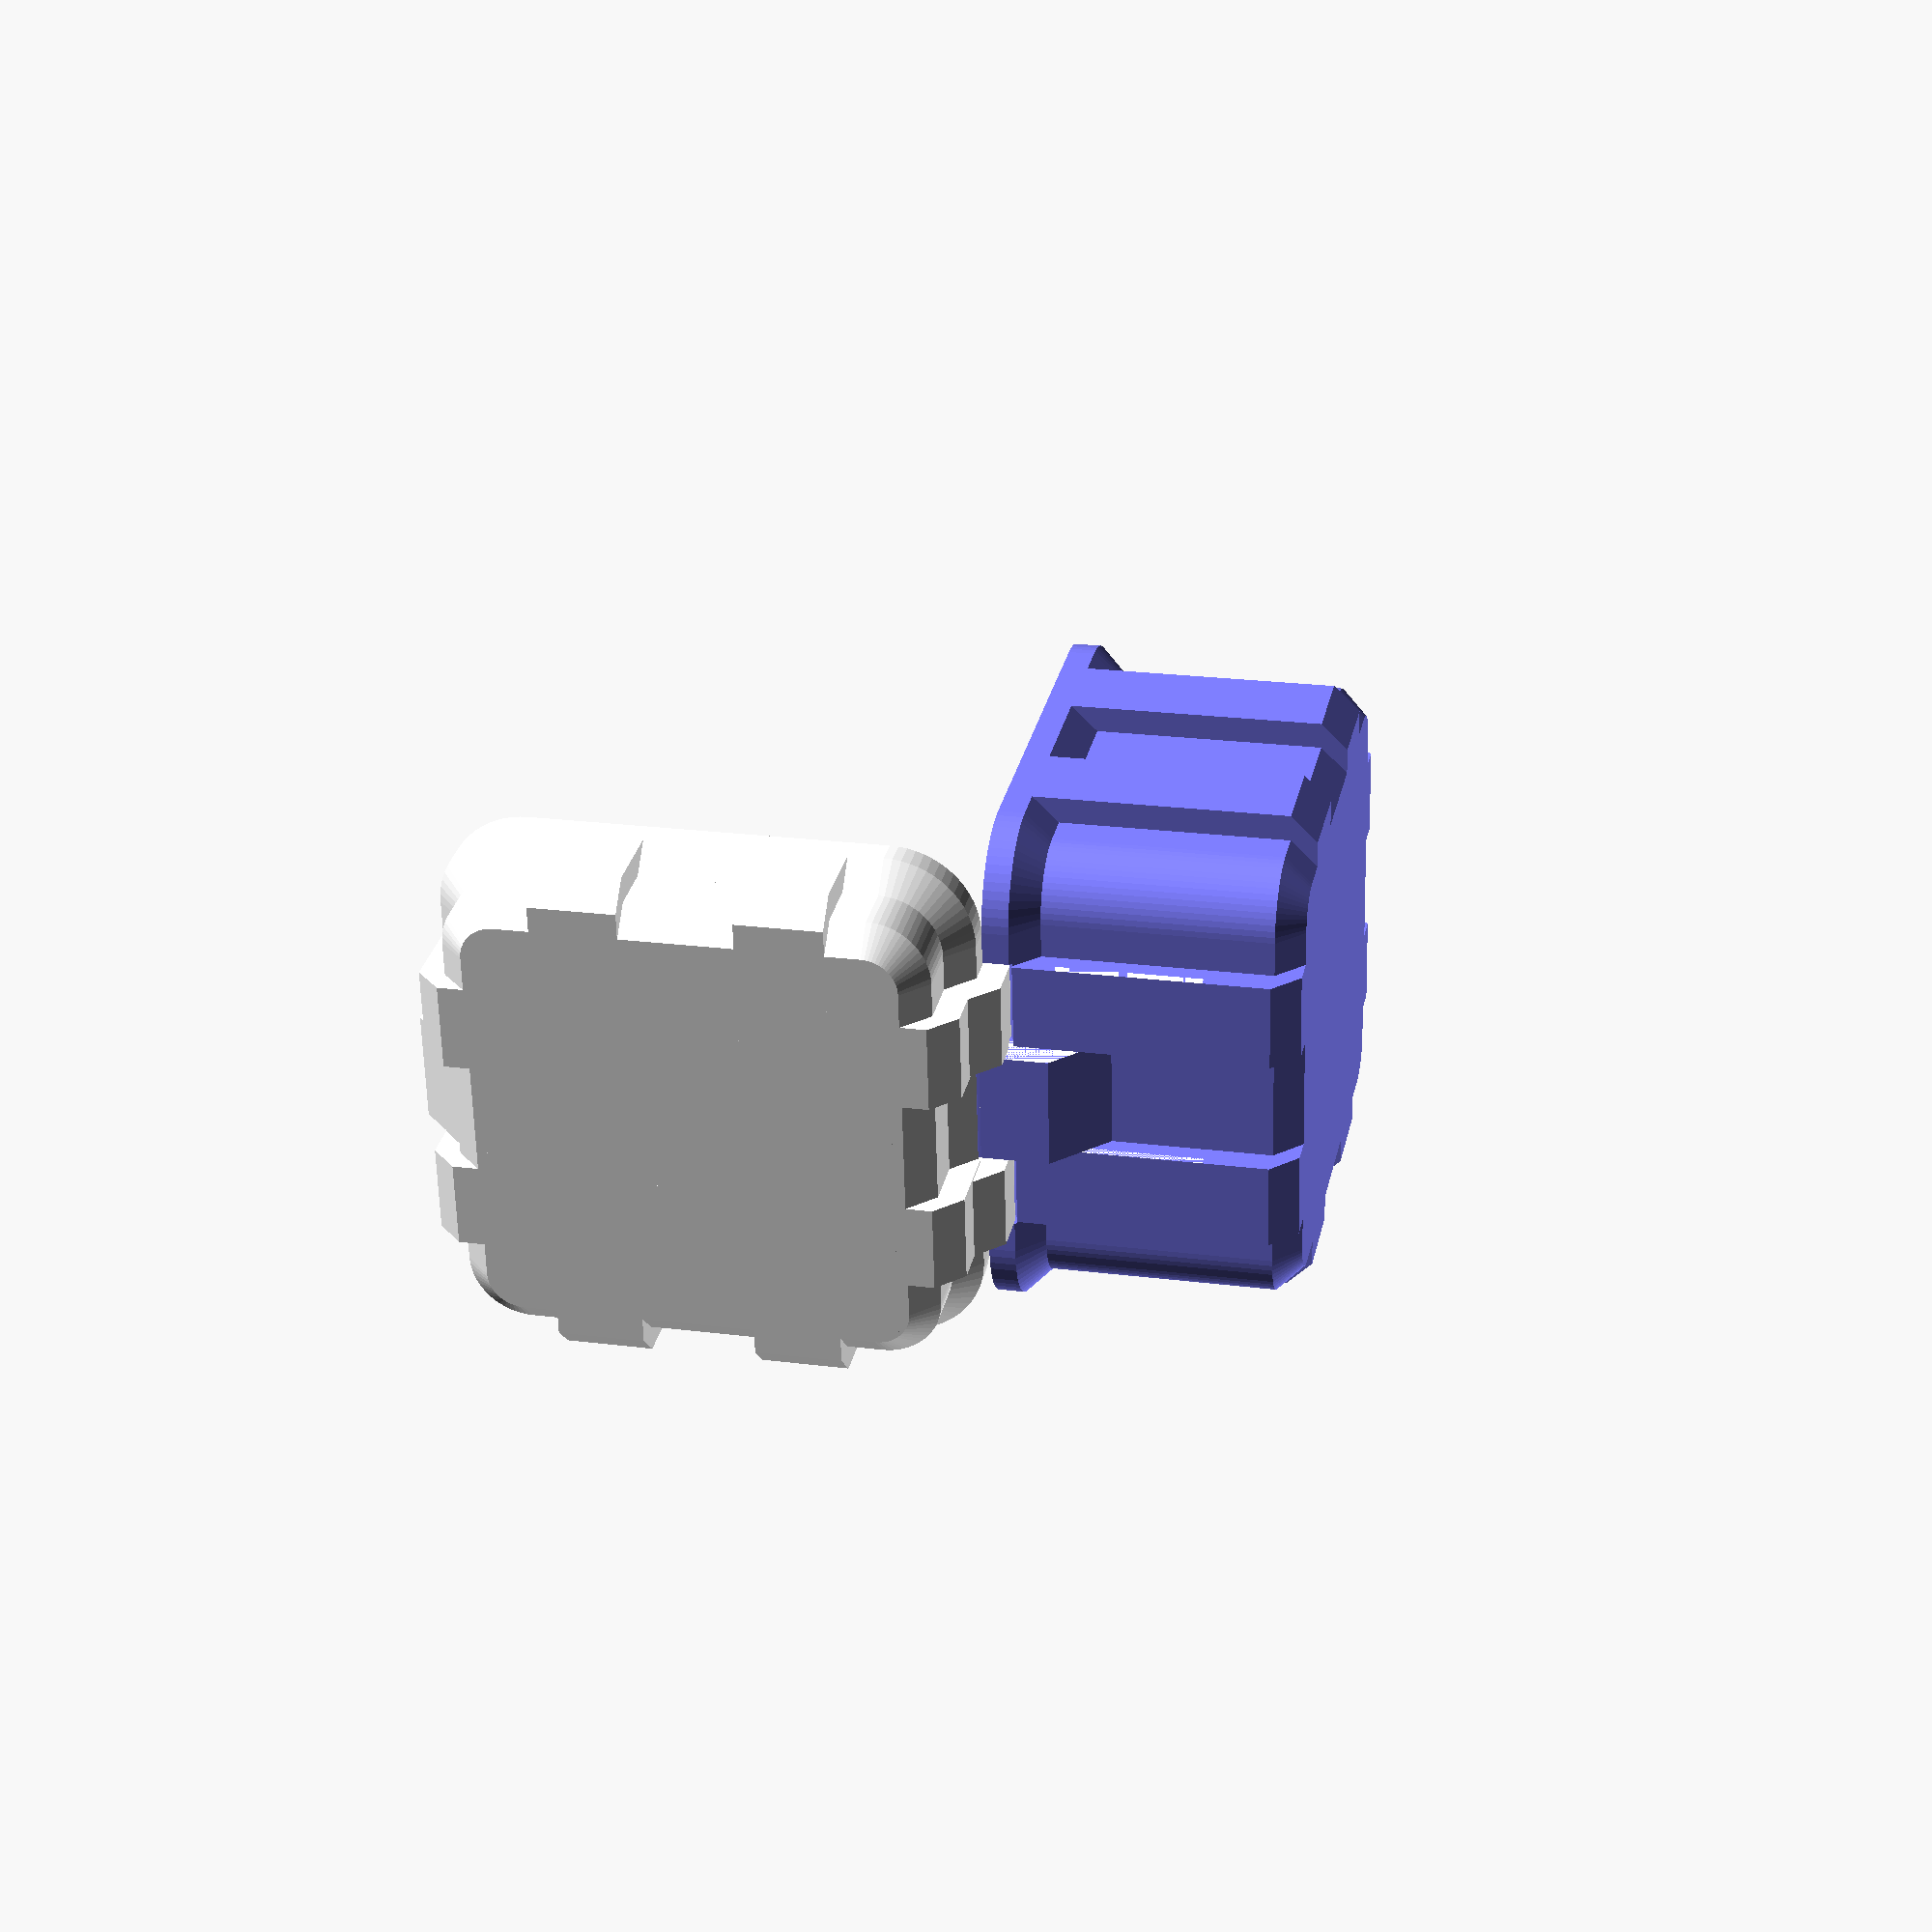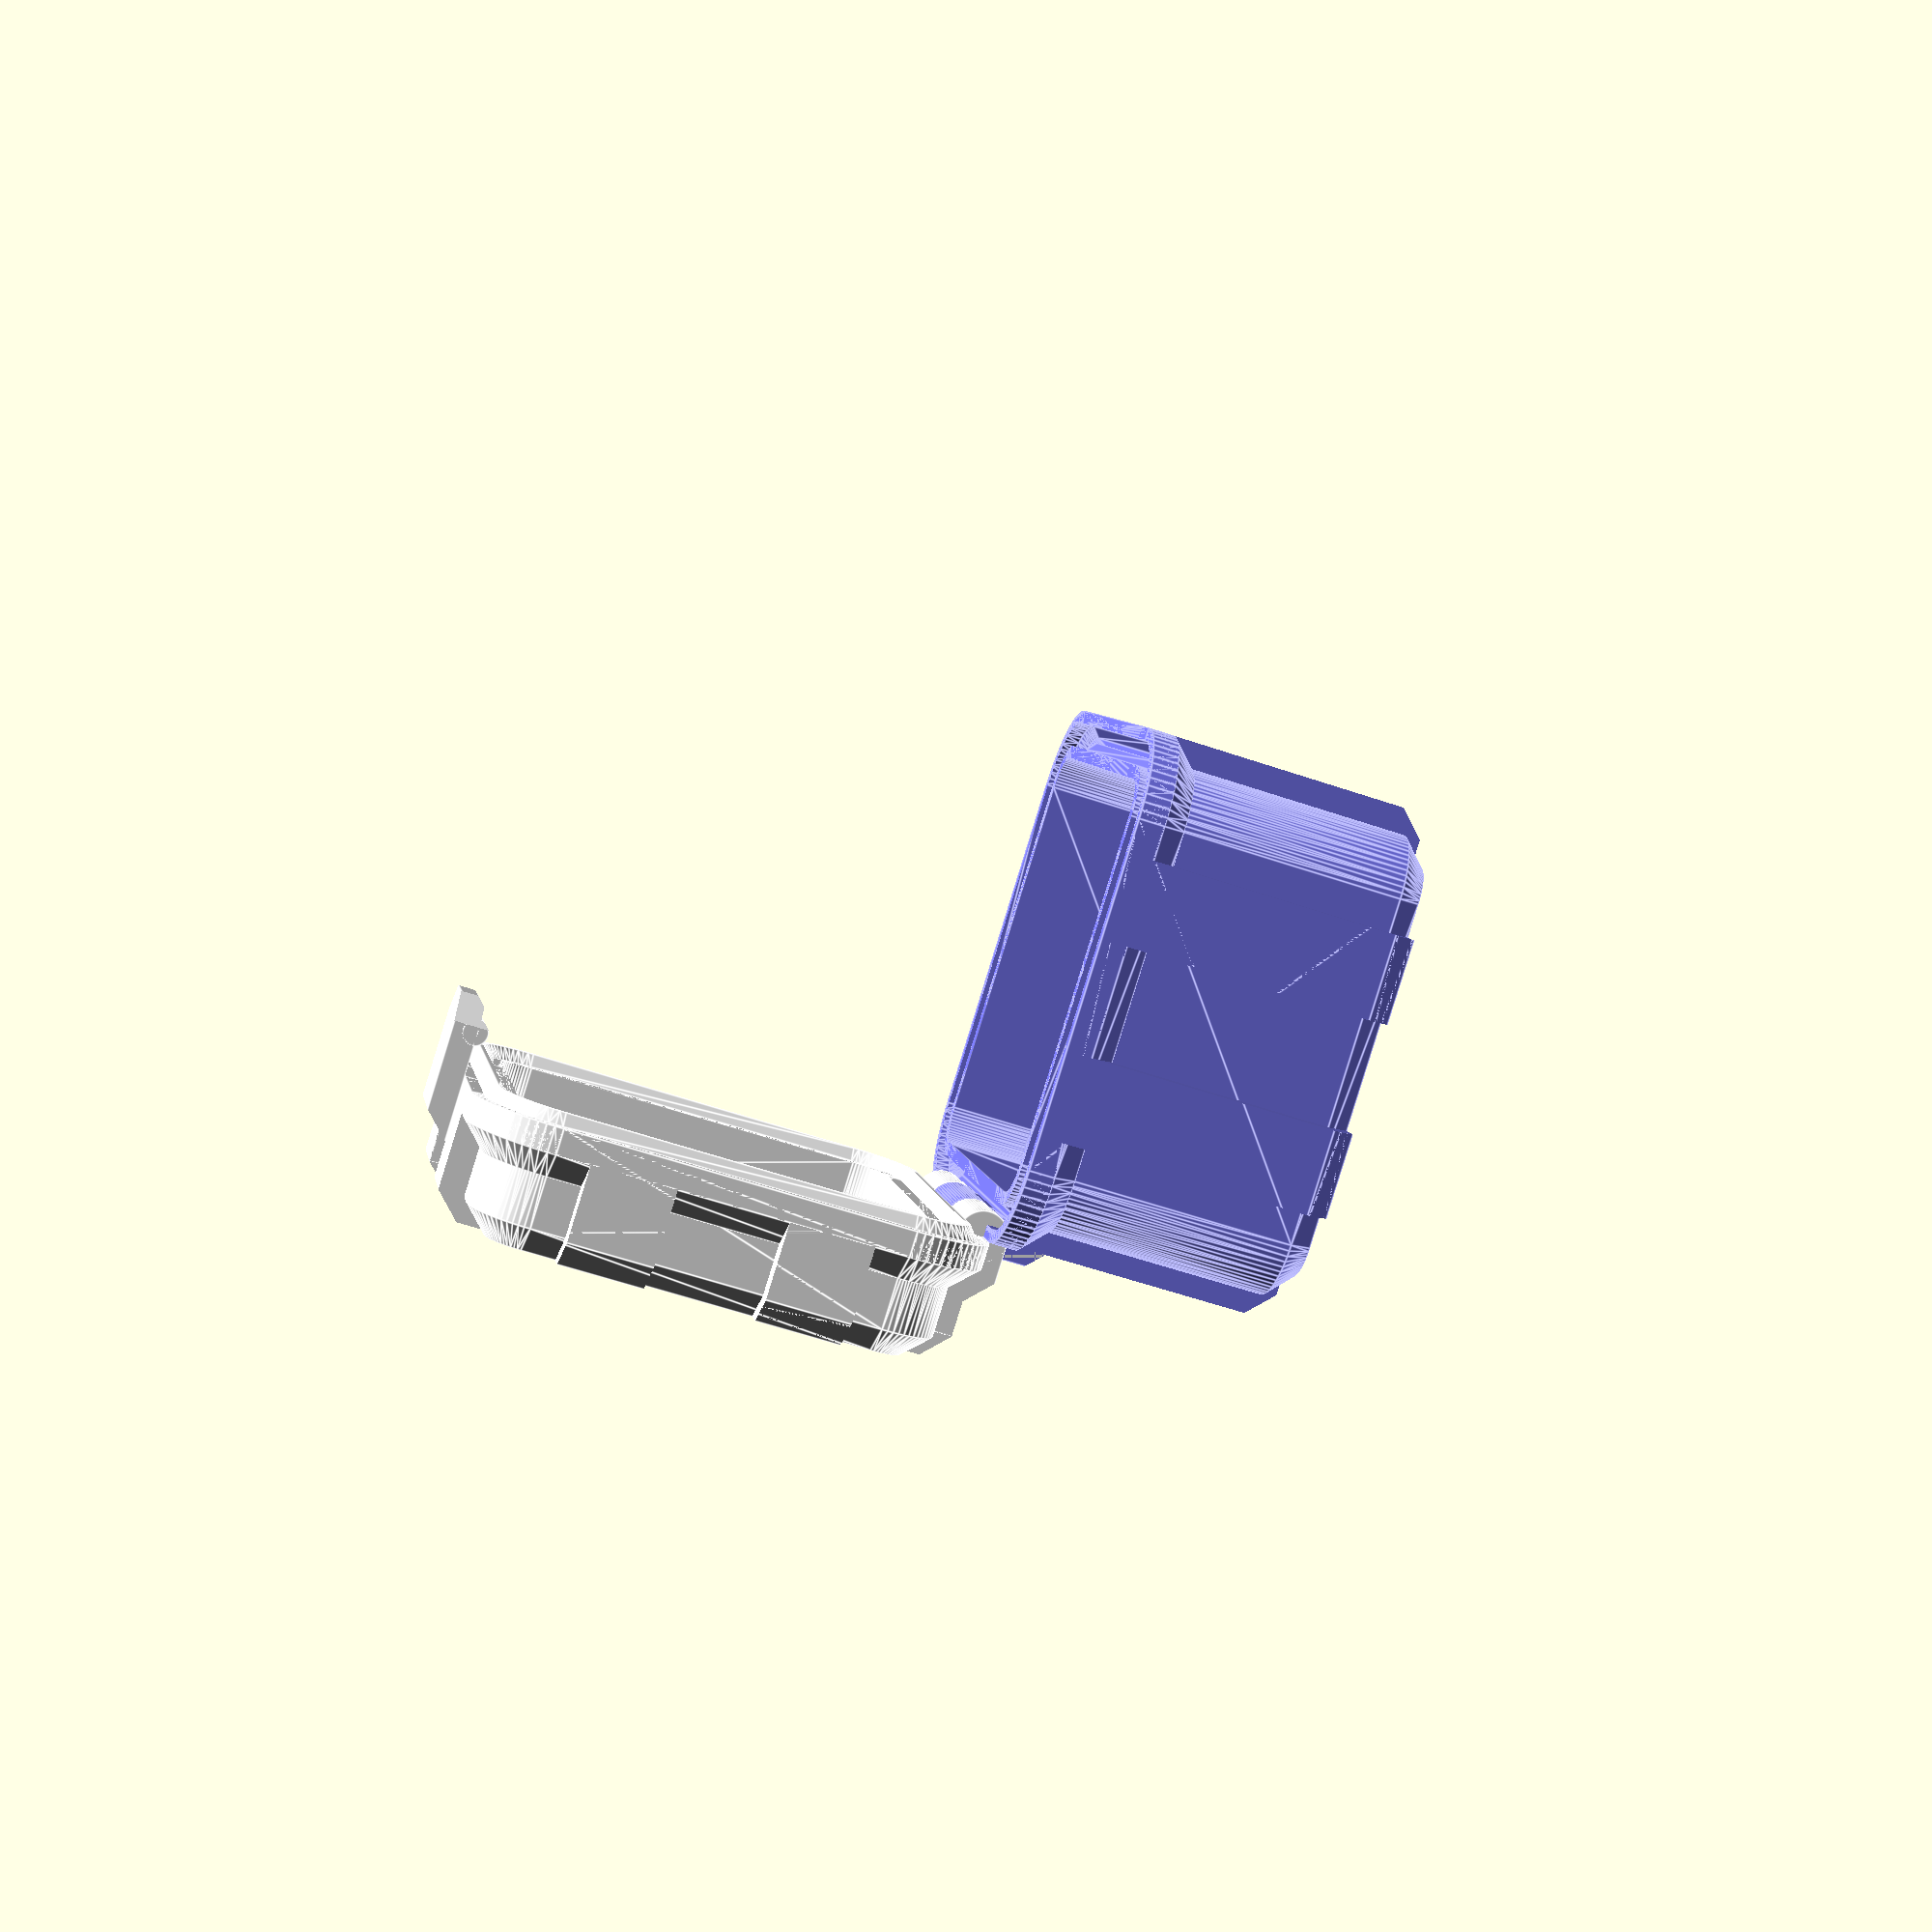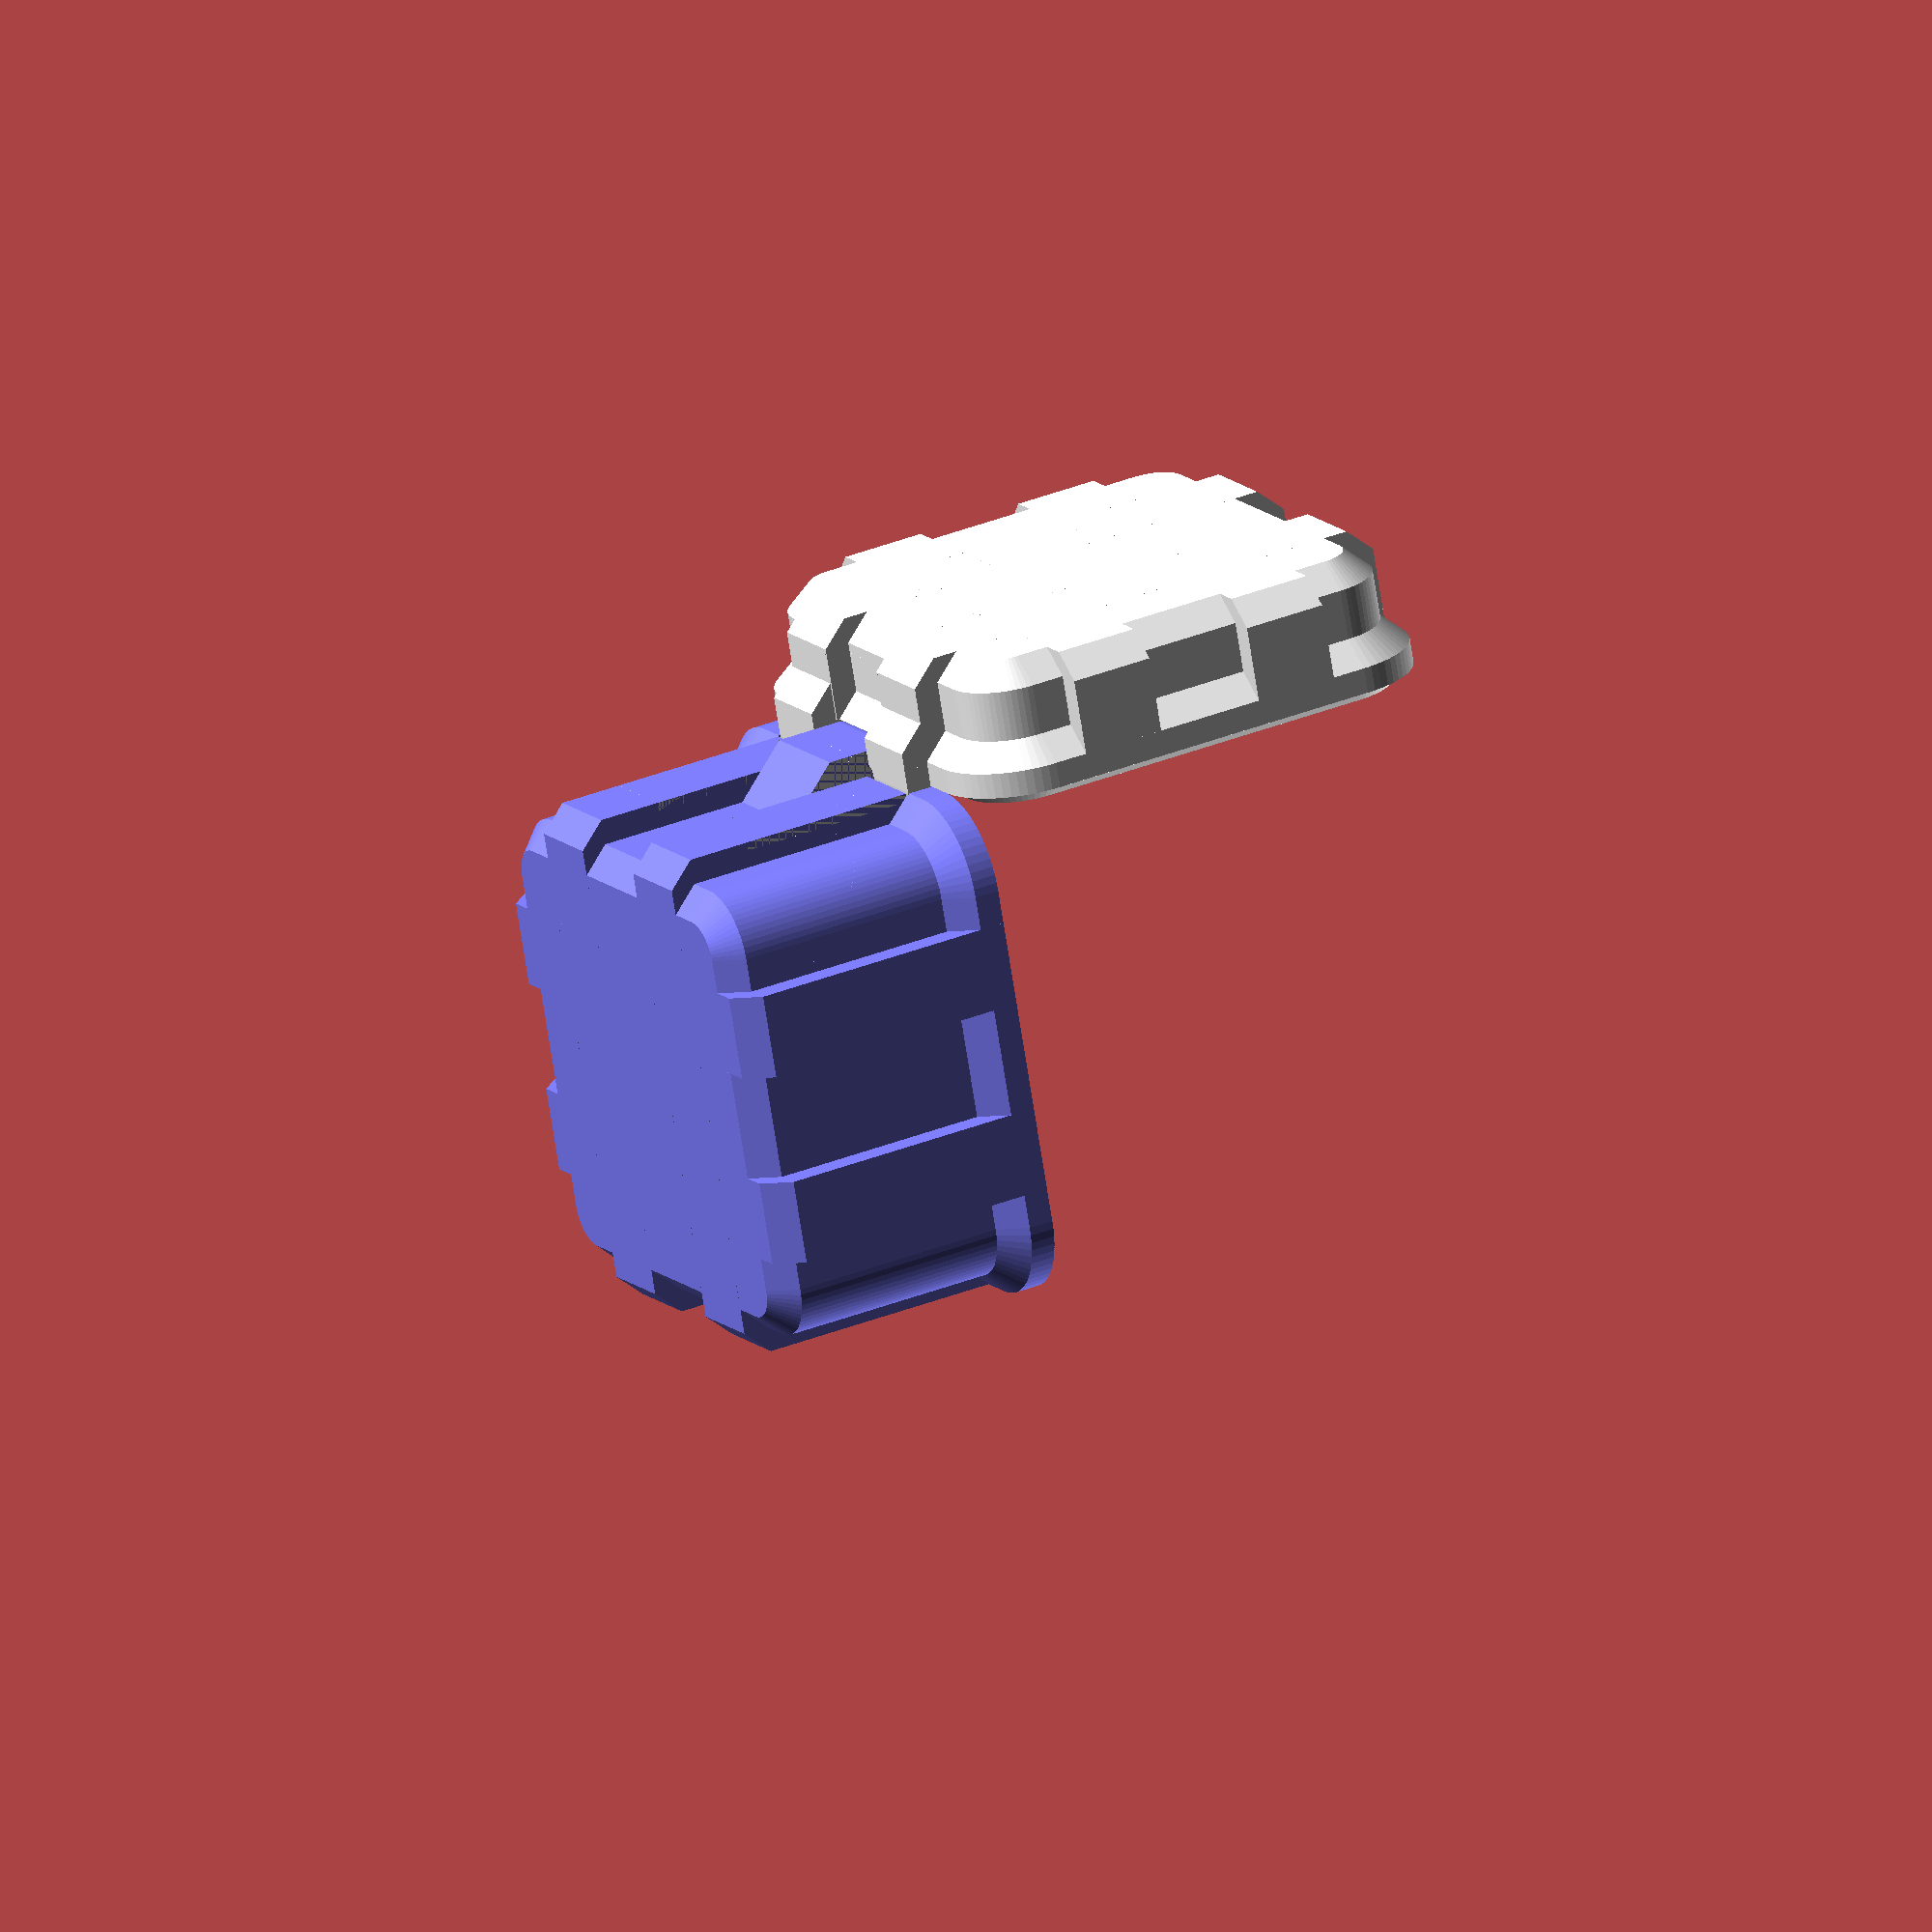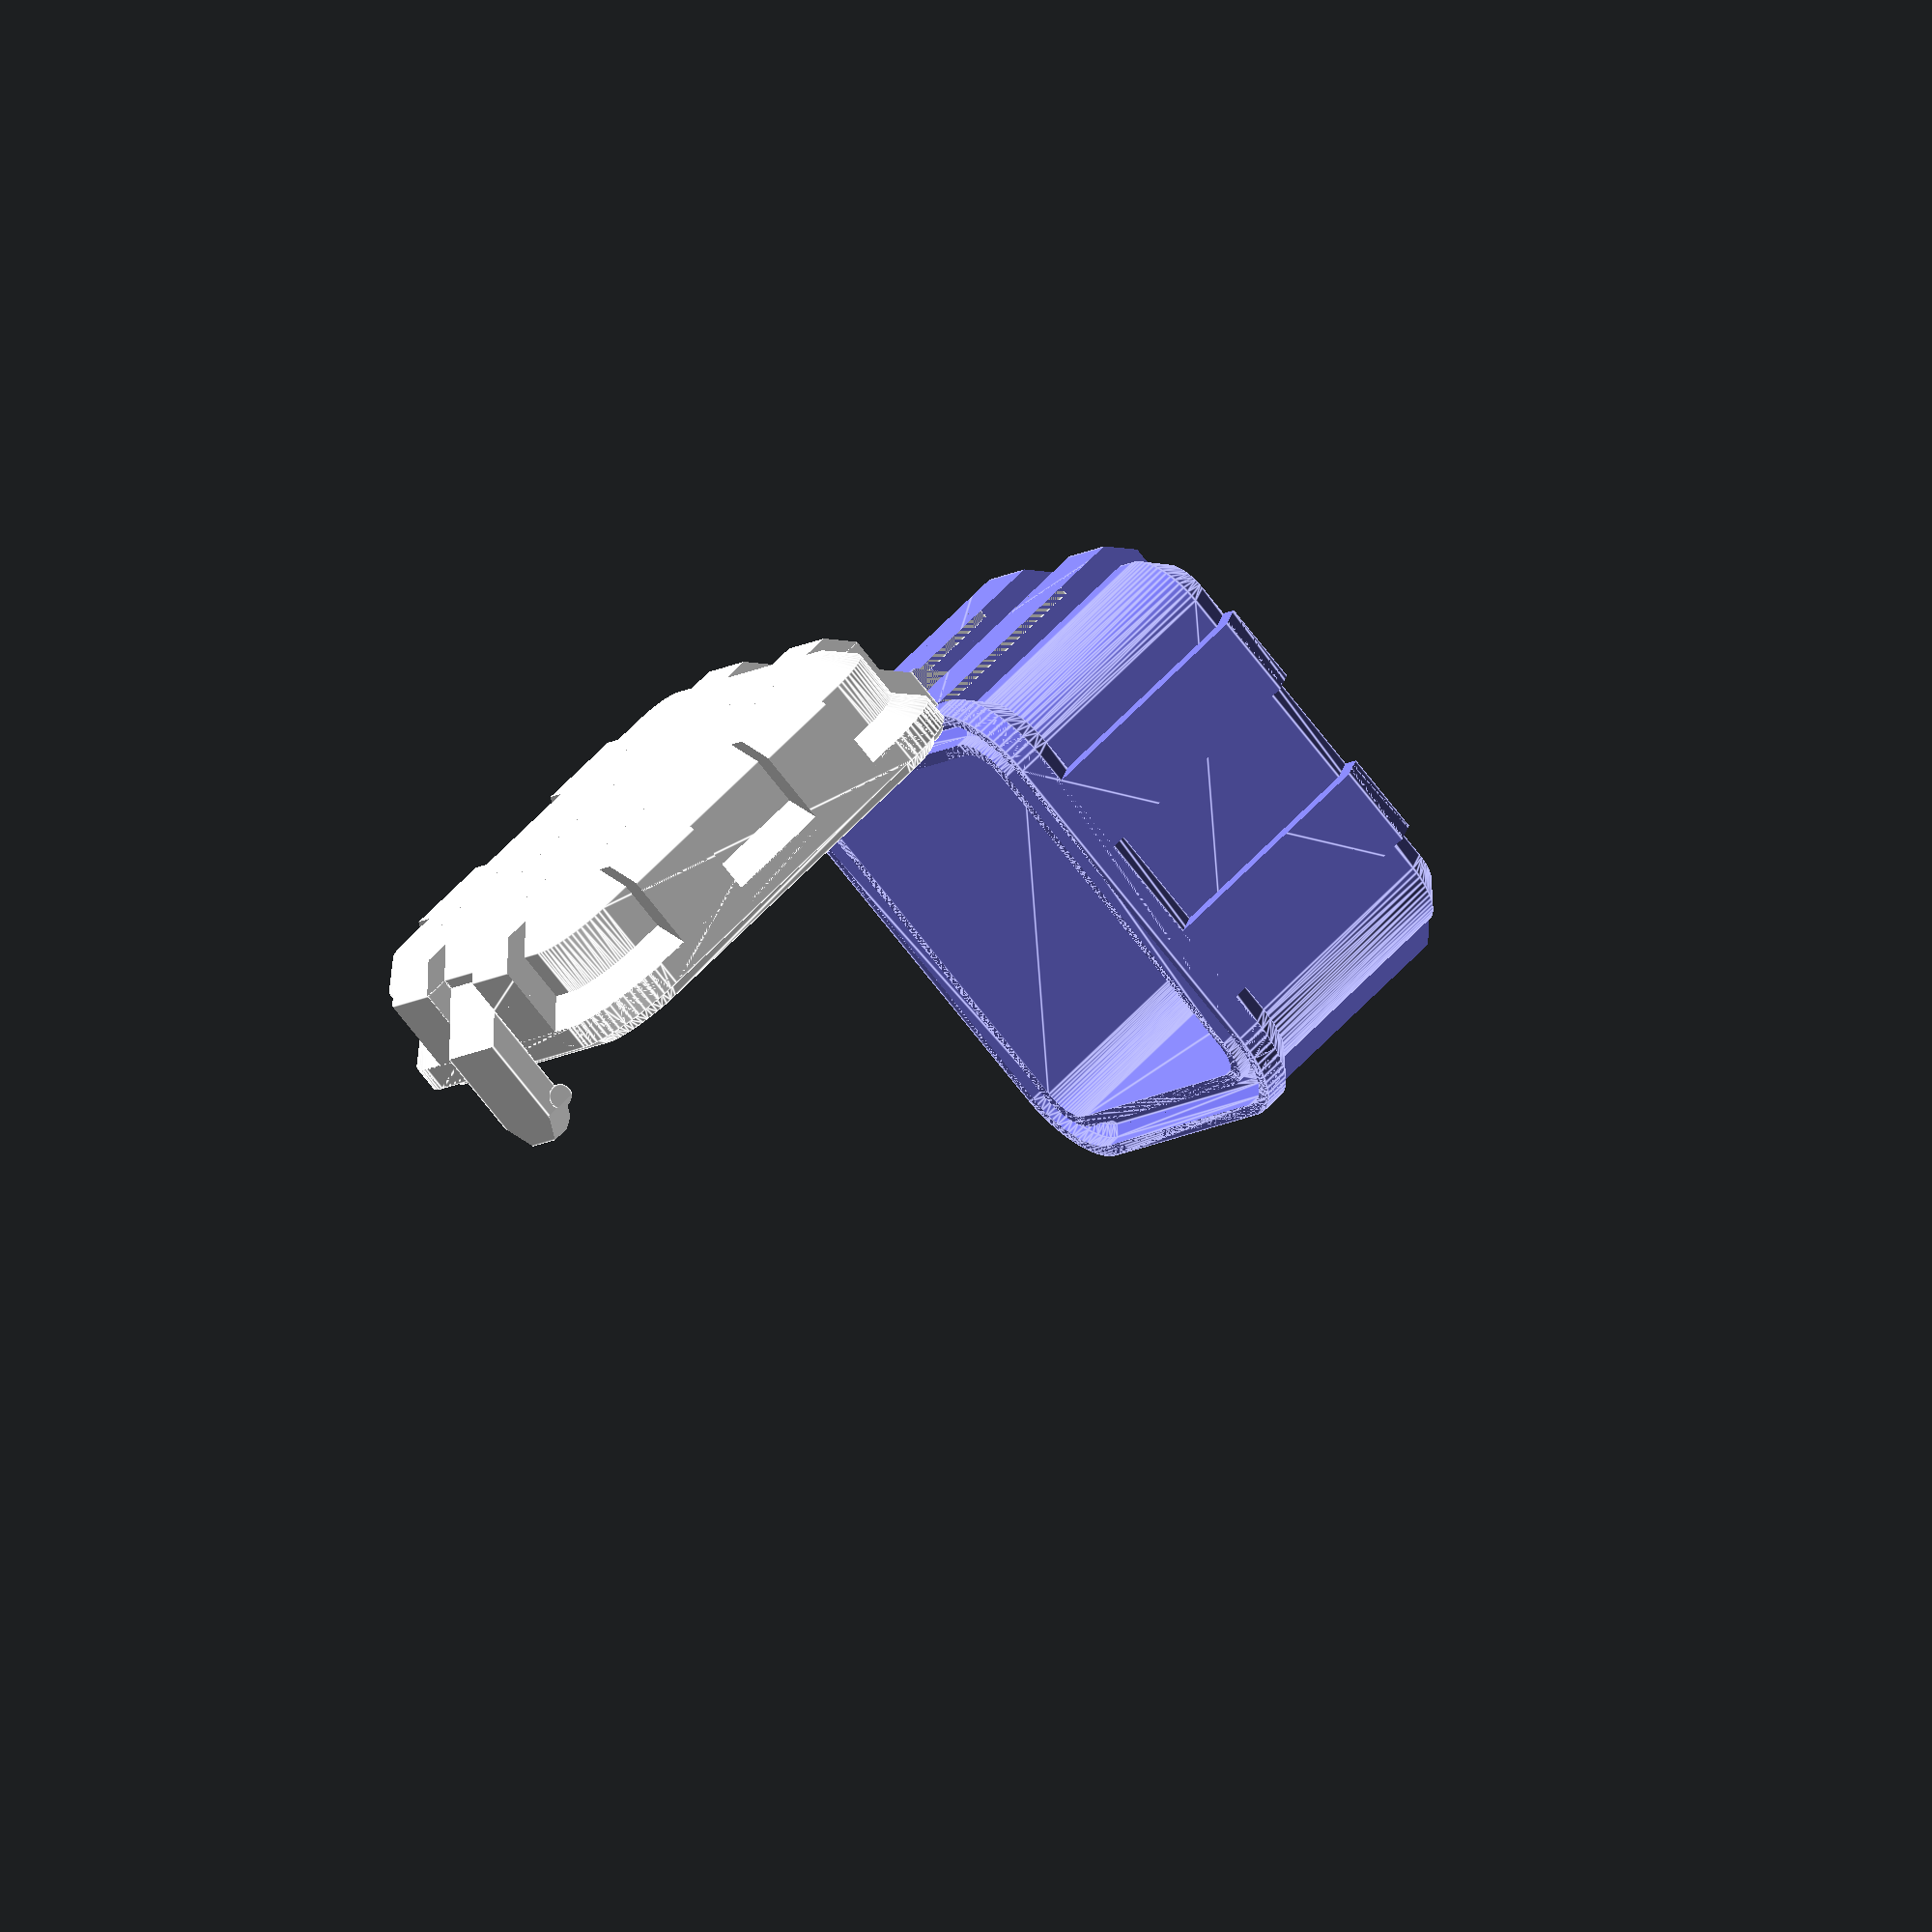
<openscad>
/* LICENSE 

This work is licensed under a Creative Commons Attribution-ShareAlike 4.0 International (CC BY-SA 4.0) license
https://creativecommons.org/licenses/by-sa/4.0/legalcode  

Author: Christof Dornbierer, christof.dornbierer@gmail.com
Date: 02/19/2021
License: CC BY-SA 4.0

Tips: https://paypal.me/dornies    :-) 
*/


/* USAGE
ruggedBox(....);

Parameters
    length              --> outside length of box without ribs
    width               --> outside width of box without ribs
    height              --> outside height of box 
    fillet              --> fillet radius (default:4)
    shell               --> shell thickness (default: 3)
    rib                 --> rib thickness (default: 10)
    top=false           --> render top or bottom part of box
    clearance=0.3       --> clearance for joints (default: 0.3)
    fillHeight=0        --> fill box up to that height e.g. to allow cut outs (default: 0)

*/


$fn=64;

//outside length without ribs
outSideLength=55;

//outside width without ribs
outSideWidth=55;

//outside height
outSideHeight=50;

//shell thickness
shellThickness=3; // [3:9]

//rib thickness
ribThickness=10; // [6:20]

//fillet radius
filletRadius=4; // [4:20]

//show example
showExample=false;

//show example combined
showExampleCombined=1;


//calculated heights top split box
heiBottom=0.7*outSideHeight;
heiTop=outSideHeight-heiBottom;


//EXAMPLE
if(showExample){
    
         //bottom
        color([0.5,0.5,1])
        translate([0,outSideWidth+4*shellThickness,0])
        ruggedBox(length=outSideLength, width=outSideWidth, height=heiBottom, fillet=filletRadius, shell=shellThickness, rib=ribThickness, top=false, fillHeight=0);
    
        //top
        color([1,1,1])
        translate([0,2*outSideWidth+8*shellThickness,0])
        ruggedBox(length=outSideLength, width=outSideWidth, height=heiTop, fillet=filletRadius, shell=shellThickness, rib=ribThickness, top=true); 
    
}

if(showExampleCombined){
        //bottom
        color([0.5,0.5,1])
        ruggedBox(length=outSideLength, width=outSideWidth, height=heiBottom, fillet=filletRadius, shell=shellThickness, top=false, fillHeight=0);
    
        //top
        color([1,1,1])
        translate([-outSideLength/2-heiTop-shellThickness,0,outSideHeight+outSideLength/2-heiTop+shellThickness])
        rotate([0,270,180])
        ruggedBox(length=outSideLength, width=outSideWidth, height=heiTop, fillet=filletRadius, shell=shellThickness, top=true); 
}



//main module
module ruggedBox(length, width, height, fillet=4, shell=3, rib=10, top=false, clearance=0.3, fillHeight=0){
    union(){
        difference(){
            union(){
                translate([-length/2+fillet+shell, -width/2+fillet+shell,0])
                union(){
                    //lower part
                    minkowski()
                    {
                      cube([length-2*fillet-2*shell,width-2*fillet-2*shell,height-shell]);
                      cylinder(r1=fillet, r2=fillet+shell,h=shell);
                    }

                    //upper part
                    translate([0,0,height-2*shell])
                    minkowski()
                    {
                      cube([length-2*fillet-2*shell,width-2*fillet-2*shell,shell]);
                      cylinder(r1=fillet+shell, r2=fillet+2*shell,h=shell);
                    }
                   
                }
                //ribs
                oneRibY(length, width, height, fillet, shell, rib);
                mirror([1,0,0])oneRibY(length, width, height, fillet, shell, rib);
                oneRibX(length, width, height, fillet, shell, rib);
                mirror([0,1,0])oneRibX(length, width, height, fillet, shell, rib);
                
                //top rabbet
                if(top==true)topRabbet(length, width, height, fillet, shell);
            }

            //inside cut out
            translate([-length/2+fillet+shell, -width/2+fillet+shell,shell+fillHeight])
            minkowski()
            {
              cube([length-2*fillet-2*shell,width-2*fillet-2*shell,height-2*shell+0.1]);
              cylinder(r=fillet, h=shell);
            }
            
            //buttom rabbet cutout
            if(top==false)bottomRabbet(length, width, height, fillet, shell);
                
            //bottom hinge cutout
            if(top==false){
                translate([-length/2-shell,0,height])
                rotate([90,90,0])
                cylinder(d=2*shell+2*clearance, h=width-2*fillet+rib-8*shell+2*clearance, center=true);
                      
            }
            
            //top hinge cutout
            if(top==true){
                translate([-length/2-shell,0,height])
                rotate([90,90,0])
                cylinder(d=2*shell+2*clearance, h=width-2*fillet-rib-8*shell+2*clearance, center=true);
                translate([-length/2-shell,0,height])
                rotate([90,90,0])
                cylinder(d=shell+2*clearance, h=width-2*fillet-6*shell, center=true);
            }

        }

        //bottom hinge
        if(top==false){
            translate([-length/2-shell,0,height])
            rotate([90,90,0])
            cylinder(d=2*shell, h=width-2*fillet-rib-8*shell, center=true);
            
            translate([-length/2-shell,-(width-2*fillet-rib-8.2*shell)/2,height])
            sphere(d=shell);
            
            translate([-length/2-shell,(width-2*fillet-rib-8.2*shell)/2,height])
            sphere(d=shell);
            
            difference(){
                union(){
                    translate([-length/2-shell-0.1*shell,0,height-2.5*shell])
                    cube([1.8*shell,width-2*fillet-rib-8*shell,5*shell], center=true);
                    
                    translate([-length/2-shell,0,height-3*shell])
                    cube([2*shell,width-2*fillet-rib-8*shell,4*shell], center=true);
                }
                
                translate([-length/2-shell,0,height-5*shell])
                rotate([0,-45,0])
                cube([2*shell,width,10*shell], center=true);
            }
        }
        
        //top hinge
        if(top==true){  
            topHingeSide(length, width, height, fillet, shell, clearance, rib);
            mirror([0,1,0])topHingeSide(length, width, height, fillet, shell, clearance, rib);
        }
        
        //top snap lid
        if(top==true){  
            difference(){
                union(){
                    translate([length/2+1.5*shell,0,height])
                    cube([shell,width-2*fillet-rib-8*shell-clearance,6*shell], center=true);
                    
                    translate([length/2+0.5*shell,0,height-2*shell])
                    cube([shell,width-2*fillet-rib-8*shell,4*shell], center=true);
                    
                    translate([length/2+1.1*shell,0,height+1.5*shell+2*clearance])
                    rotate([90,90,0])
                    cylinder(d=shell, h=width-2*fillet-rib-8*shell-clearance, center=true);
                }
                
                translate([length/2+shell,0,height-4*shell])
                rotate([0,45,0])
                cube([2*shell,width,10*shell], center=true);
                
                translate([length/2+shell,(width-2*fillet-rib-8*shell)/2,height+4*shell])
                rotate([45,0,0])
                cube([10*shell,3*shell,10*shell], center=true);
                
                translate([length/2+shell,-(width-2*fillet-rib-8*shell)/2,height+4*shell])
                rotate([-45,0,0])
                cube([10*shell,3*shell,10*shell], center=true);

                  
                translate([length/2+shell,0,height+4.8*shell])
                rotate([0,45,0])
                cube([3*shell,width,10*shell], center=true);
            }

        }
    } 
}


//helper module for top hinge
module topHingeSide(length, width, height, fillet, shell, clearance,rib){
        difference(){
            union(){
                translate([-length/2-shell,(width/2-fillet-4*shell+0.5*clearance),height])
                rotate([90,90,0])
                cylinder(d=2*shell, h=rib-clearance, center=true);
                
                translate([-length/2-shell,(width/2-fillet-4*shell+0.5*clearance),height-2*shell])
                cube([2*shell,rib-clearance,4*shell], center=true);
                
            }
            
            translate([-length/2-shell,(width-2*fillet-rib-8*shell)/2,height])
            sphere(d=shell);
            
            translate([-length/2-shell,(width-2*fillet-rib-8.3*shell+clearance)/2,height])
            rotate([0,-90,0])cylinder(h=shell+0.1, d=shell);
                                            
            translate([-length/2-shell,0,height-4*shell])
            rotate([0,-45,0])
            cube([2*shell,width,10*shell], center=true);
        }

}

//helper module for bottom rabbet
module bottomRabbet(length, width, height, fillet, shell){
    translate([-length/2+fillet+shell, -width/2+fillet+shell,height-shell/8*7])
    difference(){
        minkowski()
        {
            cube([length-2*fillet-2*shell,width-2*fillet-2*shell,shell/3*2]);
            cylinder(r1=fillet+1.1*shell, r2=fillet+1.5*shell, h=shell/3);
        }
        minkowski()
        {
            cube([length-2*fillet-2*shell,width-2*fillet-2*shell,0.001]);
            cylinder(r1=fillet+0.9*shell,r2=fillet+0.5*shell, h=shell/3);
        }
        minkowski()
        {
            cube([length-2*fillet-2*shell,width-2*fillet-2*shell,shell/2+0.001]);
            cylinder(r=fillet+0.5*shell, h=shell/2);
        }
    }
}

//helper module for top rabbet
module topRabbet(length, width, height, fillet, shell){
    translate([-length/2+fillet+shell, -width/2+fillet+shell,height])
    difference(){
        minkowski()
        {
            cube([length-2*fillet-2*shell,width-2*fillet-2*shell,0.001]);
            cylinder(r1=fillet+1.5*shell,r2=fillet+1.1*shell, h=shell/2);
        }
        minkowski()
        {
            translate([0,0,-0.001])cube([length-2*fillet-2*shell,width-2*fillet-2*shell,0.105]);
            cylinder(r1=fillet+0.5*shell,r2=fillet+0.9*shell, h=shell/2);
        }
    }
}

//helper module for ribs
module oneRibY(length, width, height, fillet, shell, rib){
    intersection(){
        translate([-length/2+fillet+shell, -width/2+fillet+shell,0])
        minkowski()
        {
          cube([length-2*fillet-2*shell,width-2*fillet-2*shell,height-shell]);
          cylinder(r1=fillet+shell, r2=fillet+2*shell,h=shell);
        }

        translate([length/2-fillet-4*shell,0,1])
        cube([rib, 2*width, 2*height], center=true);
    }
}

//helper module for ribs
module oneRibX(length, width, height, fillet, shell, rib){
    intersection(){
        translate([-length/2+fillet+shell, -width/2+fillet+shell,0])
        minkowski()
        {
          cube([length-2*fillet-2*shell,width-2*fillet-2*shell,height-shell]);
          cylinder(r1=fillet+shell, r2=fillet+2*shell,h=shell);
        }

        translate([0,width/2-fillet-4*shell,1])
        cube([2*length, rib, 2*height], center=true);
    }
}








</openscad>
<views>
elev=157.0 azim=6.4 roll=77.9 proj=p view=wireframe
elev=238.3 azim=152.7 roll=109.5 proj=p view=edges
elev=325.7 azim=108.8 roll=241.4 proj=o view=solid
elev=301.1 azim=33.2 roll=42.1 proj=o view=edges
</views>
